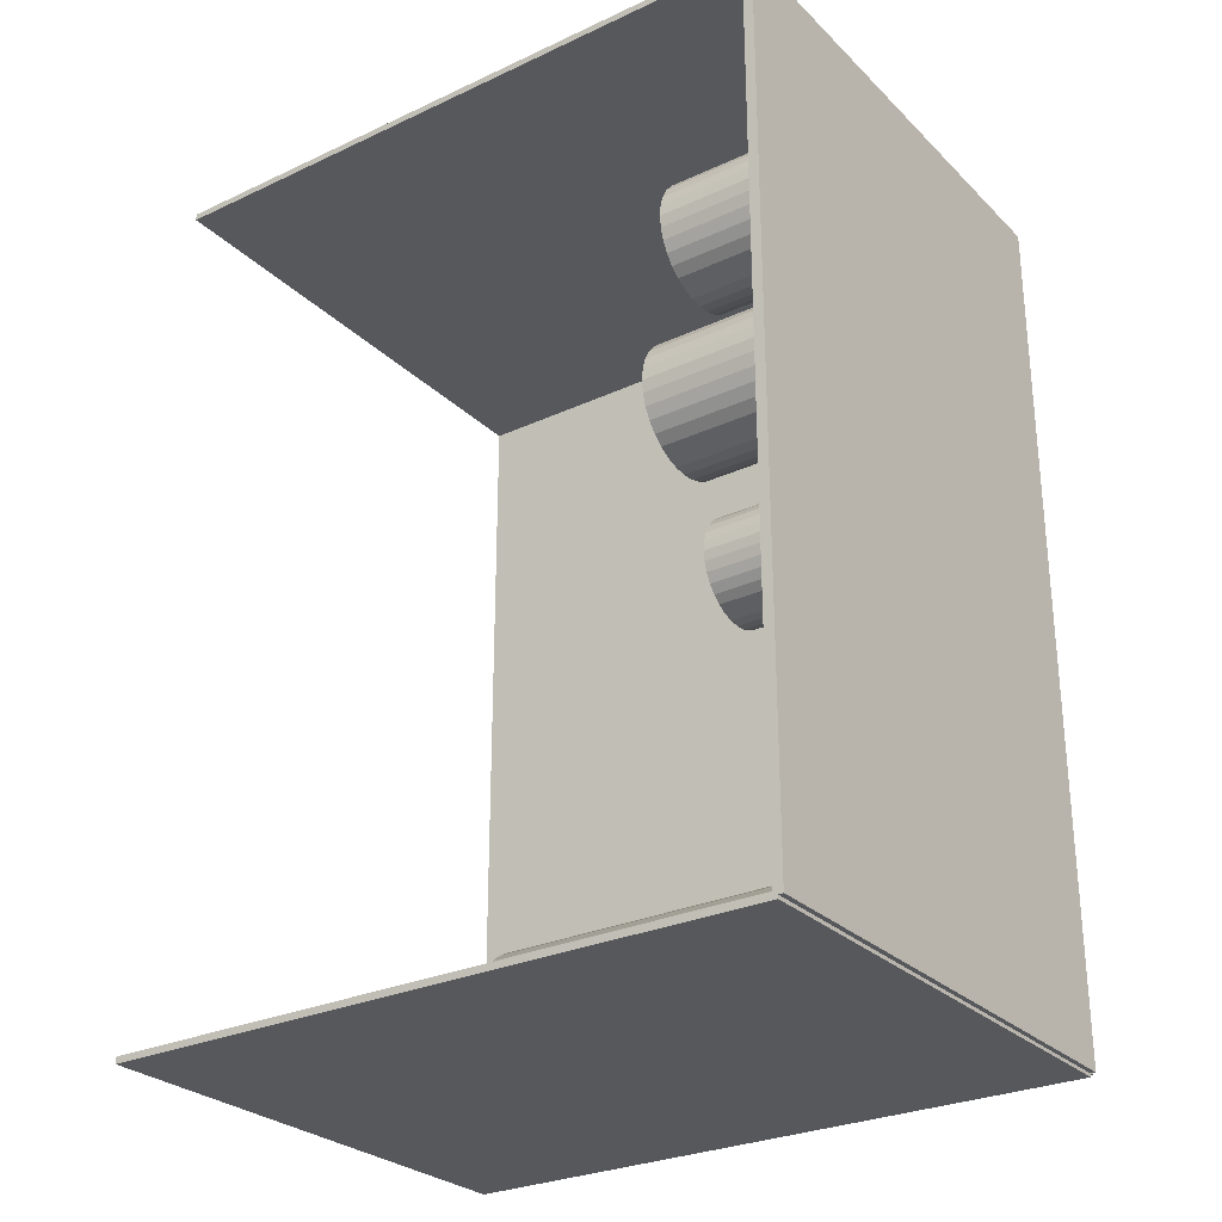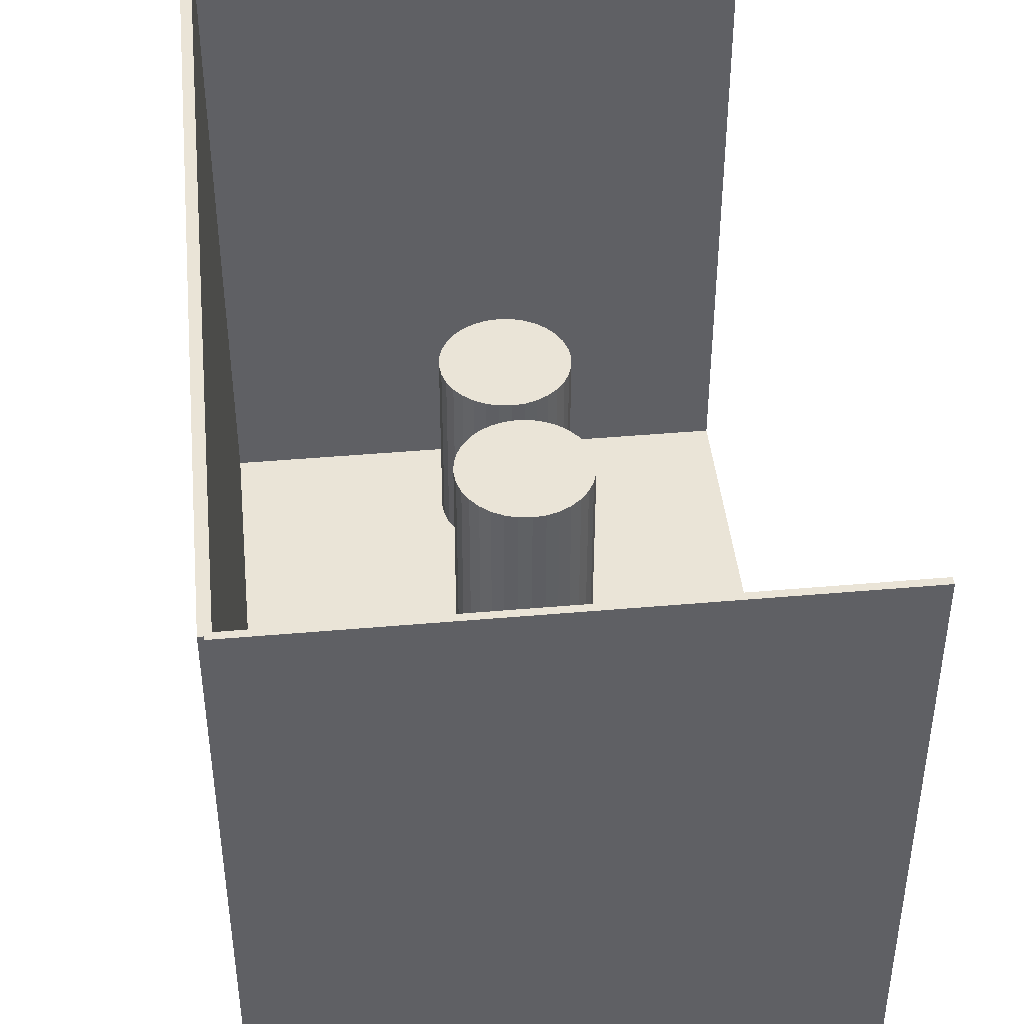
<metadata>
{"format":"obj","ext":"obj","renderer":"f3d","projection":"perspective","resolution":1024,"background":"white","views":[{"elev":-28.0,"azim":125.2,"up":"+Y"},{"elev":43.9,"azim":-5.9,"up":"+Z"}]}
</metadata>
<code>
v -0.1085 -0.1882 -0.002143
v -0.1085 -0.1882 0.002143
v -0.1085 0.1882 -0.002143
v -0.1085 0.1882 0.002143
v 0.1085 -0.1882 -0.002143
v 0.1085 -0.1882 0.002143
v 0.1085 0.1882 -0.002143
v 0.1085 0.1882 0.002143
v -0.1064 -0.1882 0
v -0.1107 -0.1882 0
v -0.1064 0.1882 0
v -0.1107 0.1882 0
v -0.1064 -0.1882 0.2812
v -0.1107 -0.1882 0.2812
v -0.1064 0.1882 0.2812
v -0.1107 0.1882 0.2812
v -0.1085 0.1868 0.2812
v -0.1085 0.1897 0.2812
v -0.1085 0.1868 0
v -0.1085 0.1897 0
v 0.1085 0.1868 0.2812
v 0.1085 0.1897 0.2812
v 0.1085 0.1868 0
v 0.1085 0.1897 0
v -0.1085 -0.1868 0
v -0.1085 -0.1897 0
v -0.1085 -0.1868 0.2812
v -0.1085 -0.1897 0.2812
v 0.1085 -0.1868 0
v 0.1085 -0.1897 0
v 0.1085 -0.1868 0.2812
v 0.1085 -0.1897 0.2812
v 0.0112 0.1472 0.004286
v 0.03956 0.1472 0.004286
v 0.03956 0.1472 0.08666
v 0.0112 0.1472 0.08666
v 0.03902 0.1527 0.004286
v 0.03902 0.1527 0.08666
v 0.03741 0.1581 0.004286
v 0.03741 0.1581 0.08666
v 0.03478 0.163 0.004286
v 0.03478 0.163 0.08666
v 0.03126 0.1673 0.004286
v 0.03126 0.1673 0.08666
v 0.02696 0.1708 0.004286
v 0.02696 0.1708 0.08666
v 0.02205 0.1734 0.004286
v 0.02205 0.1734 0.08666
v 0.01673 0.175 0.004286
v 0.01673 0.175 0.08666
v 0.0112 0.1756 0.004286
v 0.0112 0.1756 0.08666
v 0.005663 0.175 0.004286
v 0.005663 0.175 0.08666
v 0.0003417 0.1734 0.004286
v 0.0003417 0.1734 0.08666
v -0.004563 0.1708 0.004286
v -0.004563 0.1708 0.08666
v -0.008861 0.1673 0.004286
v -0.008861 0.1673 0.08666
v -0.01239 0.163 0.004286
v -0.01239 0.163 0.08666
v -0.01501 0.1581 0.004286
v -0.01501 0.1581 0.08666
v -0.01662 0.1527 0.004286
v -0.01662 0.1527 0.08666
v -0.01717 0.1472 0.004286
v -0.01717 0.1472 0.08666
v -0.01662 0.1417 0.004286
v -0.01662 0.1417 0.08666
v -0.01501 0.1363 0.004286
v -0.01501 0.1363 0.08666
v -0.01239 0.1314 0.004286
v -0.01239 0.1314 0.08666
v -0.008861 0.1271 0.004286
v -0.008861 0.1271 0.08666
v -0.004563 0.1236 0.004286
v -0.004563 0.1236 0.08666
v 0.0003417 0.121 0.004286
v 0.0003417 0.121 0.08666
v 0.005663 0.1194 0.004286
v 0.005663 0.1194 0.08666
v 0.0112 0.1188 0.004286
v 0.0112 0.1188 0.08666
v 0.01673 0.1194 0.004286
v 0.01673 0.1194 0.08666
v 0.02205 0.121 0.004286
v 0.02205 0.121 0.08666
v 0.02696 0.1236 0.004286
v 0.02696 0.1236 0.08666
v 0.03126 0.1271 0.004286
v 0.03126 0.1271 0.08666
v 0.03478 0.1314 0.004286
v 0.03478 0.1314 0.08666
v 0.03741 0.1363 0.004286
v 0.03741 0.1363 0.08666
v 0.03902 0.1417 0.004286
v 0.03902 0.1417 0.08666
v 0.01148 0.07082 0.004286
v 0.04052 0.07082 0.004286
v 0.04052 0.07082 0.09533
v 0.01148 0.07082 0.09533
v 0.03996 0.07649 0.004286
v 0.03996 0.07649 0.09533
v 0.03831 0.08193 0.004286
v 0.03831 0.08193 0.09533
v 0.03562 0.08695 0.004286
v 0.03562 0.08695 0.09533
v 0.03201 0.09135 0.004286
v 0.03201 0.09135 0.09533
v 0.02761 0.09496 0.004286
v 0.02761 0.09496 0.09533
v 0.02259 0.09765 0.004286
v 0.02259 0.09765 0.09533
v 0.01715 0.0993 0.004286
v 0.01715 0.0993 0.09533
v 0.01148 0.09986 0.004286
v 0.01148 0.09986 0.09533
v 0.005818 0.0993 0.004286
v 0.005818 0.0993 0.09533
v 0.0003711 0.09765 0.004286
v 0.0003711 0.09765 0.09533
v -0.004648 0.09496 0.004286
v -0.004648 0.09496 0.09533
v -0.009048 0.09135 0.004286
v -0.009048 0.09135 0.09533
v -0.01266 0.08695 0.004286
v -0.01266 0.08695 0.09533
v -0.01534 0.08193 0.004286
v -0.01534 0.08193 0.09533
v -0.01699 0.07649 0.004286
v -0.01699 0.07649 0.09533
v -0.01755 0.07082 0.004286
v -0.01755 0.07082 0.09533
v -0.01699 0.06516 0.004286
v -0.01699 0.06516 0.09533
v -0.01534 0.05971 0.004286
v -0.01534 0.05971 0.09533
v -0.01266 0.05469 0.004286
v -0.01266 0.05469 0.09533
v -0.009048 0.05029 0.004286
v -0.009048 0.05029 0.09533
v -0.004648 0.04668 0.004286
v -0.004648 0.04668 0.09533
v 0.0003711 0.044 0.004286
v 0.0003711 0.044 0.09533
v 0.005818 0.04235 0.004286
v 0.005818 0.04235 0.09533
v 0.01148 0.04179 0.004286
v 0.01148 0.04179 0.09533
v 0.01715 0.04235 0.004286
v 0.01715 0.04235 0.09533
v 0.02259 0.044 0.004286
v 0.02259 0.044 0.09533
v 0.02761 0.04668 0.004286
v 0.02761 0.04668 0.09533
v 0.03201 0.05029 0.004286
v 0.03201 0.05029 0.09533
v 0.03562 0.05469 0.004286
v 0.03562 0.05469 0.09533
v 0.03831 0.05971 0.004286
v 0.03831 0.05971 0.09533
v 0.03996 0.06516 0.004286
v 0.03996 0.06516 0.09533
v 0.03925 -0.0281 0.004286
v 0.06075 -0.0281 0.004286
v 0.06075 -0.0281 0.05516
v 0.03925 -0.0281 0.05516
v 0.06033 -0.02391 0.004286
v 0.06033 -0.02391 0.05516
v 0.05911 -0.01988 0.004286
v 0.05911 -0.01988 0.05516
v 0.05712 -0.01616 0.004286
v 0.05712 -0.01616 0.05516
v 0.05445 -0.0129 0.004286
v 0.05445 -0.0129 0.05516
v 0.05119 -0.01023 0.004286
v 0.05119 -0.01023 0.05516
v 0.04748 -0.008245 0.004286
v 0.04748 -0.008245 0.05516
v 0.04344 -0.007022 0.004286
v 0.04344 -0.007022 0.05516
v 0.03925 -0.006609 0.004286
v 0.03925 -0.006609 0.05516
v 0.03506 -0.007022 0.004286
v 0.03506 -0.007022 0.05516
v 0.03103 -0.008245 0.004286
v 0.03103 -0.008245 0.05516
v 0.02731 -0.01023 0.004286
v 0.02731 -0.01023 0.05516
v 0.02405 -0.0129 0.004286
v 0.02405 -0.0129 0.05516
v 0.02138 -0.01616 0.004286
v 0.02138 -0.01616 0.05516
v 0.01939 -0.01988 0.004286
v 0.01939 -0.01988 0.05516
v 0.01817 -0.02391 0.004286
v 0.01817 -0.02391 0.05516
v 0.01776 -0.0281 0.004286
v 0.01776 -0.0281 0.05516
v 0.01817 -0.0323 0.004286
v 0.01817 -0.0323 0.05516
v 0.01939 -0.03633 0.004286
v 0.01939 -0.03633 0.05516
v 0.02138 -0.04005 0.004286
v 0.02138 -0.04005 0.05516
v 0.02405 -0.0433 0.004286
v 0.02405 -0.0433 0.05516
v 0.02731 -0.04598 0.004286
v 0.02731 -0.04598 0.05516
v 0.03103 -0.04796 0.004286
v 0.03103 -0.04796 0.05516
v 0.03506 -0.04919 0.004286
v 0.03506 -0.04919 0.05516
v 0.03925 -0.0496 0.004286
v 0.03925 -0.0496 0.05516
v 0.04344 -0.04919 0.004286
v 0.04344 -0.04919 0.05516
v 0.04748 -0.04796 0.004286
v 0.04748 -0.04796 0.05516
v 0.05119 -0.04598 0.004286
v 0.05119 -0.04598 0.05516
v 0.05445 -0.0433 0.004286
v 0.05445 -0.0433 0.05516
v 0.05712 -0.04005 0.004286
v 0.05712 -0.04005 0.05516
v 0.05911 -0.03633 0.004286
v 0.05911 -0.03633 0.05516
v 0.06033 -0.0323 0.004286
v 0.06033 -0.0323 0.05516
v -0.03099 -0.1537 0.004286
v -0.0002994 -0.1537 0.004286
v -0.0002994 -0.1537 0.1032
v -0.03099 -0.1537 0.1032
v -0.000889 -0.1478 0.004286
v -0.000889 -0.1478 0.1032
v -0.002635 -0.142 0.004286
v -0.002635 -0.142 0.1032
v -0.005471 -0.1367 0.004286
v -0.005471 -0.1367 0.1032
v -0.009287 -0.132 0.004286
v -0.009287 -0.132 0.1032
v -0.01394 -0.1282 0.004286
v -0.01394 -0.1282 0.1032
v -0.01924 -0.1254 0.004286
v -0.01924 -0.1254 0.1032
v -0.025 -0.1236 0.004286
v -0.025 -0.1236 0.1032
v -0.03099 -0.1231 0.004286
v -0.03099 -0.1231 0.1032
v -0.03697 -0.1236 0.004286
v -0.03697 -0.1236 0.1032
v -0.04273 -0.1254 0.004286
v -0.04273 -0.1254 0.1032
v -0.04803 -0.1282 0.004286
v -0.04803 -0.1282 0.1032
v -0.05268 -0.132 0.004286
v -0.05268 -0.132 0.1032
v -0.0565 -0.1367 0.004286
v -0.0565 -0.1367 0.1032
v -0.05934 -0.142 0.004286
v -0.05934 -0.142 0.1032
v -0.06108 -0.1478 0.004286
v -0.06108 -0.1478 0.1032
v -0.06167 -0.1537 0.004286
v -0.06167 -0.1537 0.1032
v -0.06108 -0.1597 0.004286
v -0.06108 -0.1597 0.1032
v -0.05934 -0.1655 0.004286
v -0.05934 -0.1655 0.1032
v -0.0565 -0.1708 0.004286
v -0.0565 -0.1708 0.1032
v -0.05268 -0.1754 0.004286
v -0.05268 -0.1754 0.1032
v -0.04803 -0.1793 0.004286
v -0.04803 -0.1793 0.1032
v -0.04273 -0.1821 0.004286
v -0.04273 -0.1821 0.1032
v -0.03697 -0.1838 0.004286
v -0.03697 -0.1838 0.1032
v -0.03099 -0.1844 0.004286
v -0.03099 -0.1844 0.1032
v -0.025 -0.1838 0.004286
v -0.025 -0.1838 0.1032
v -0.01924 -0.1821 0.004286
v -0.01924 -0.1821 0.1032
v -0.01394 -0.1793 0.004286
v -0.01394 -0.1793 0.1032
v -0.009287 -0.1754 0.004286
v -0.009287 -0.1754 0.1032
v -0.005471 -0.1708 0.004286
v -0.005471 -0.1708 0.1032
v -0.002635 -0.1655 0.004286
v -0.002635 -0.1655 0.1032
v -0.000889 -0.1597 0.004286
v -0.000889 -0.1597 0.1032
v -0.03099 -0.1537 0.1032
v -0.0002994 -0.1537 0.1032
v -0.0002994 -0.1537 0.2022
v -0.03099 -0.1537 0.2022
v -0.000889 -0.1478 0.1032
v -0.000889 -0.1478 0.2022
v -0.002635 -0.142 0.1032
v -0.002635 -0.142 0.2022
v -0.005471 -0.1367 0.1032
v -0.005471 -0.1367 0.2022
v -0.009287 -0.132 0.1032
v -0.009287 -0.132 0.2022
v -0.01394 -0.1282 0.1032
v -0.01394 -0.1282 0.2022
v -0.01924 -0.1254 0.1032
v -0.01924 -0.1254 0.2022
v -0.025 -0.1236 0.1032
v -0.025 -0.1236 0.2022
v -0.03099 -0.1231 0.1032
v -0.03099 -0.1231 0.2022
v -0.03697 -0.1236 0.1032
v -0.03697 -0.1236 0.2022
v -0.04273 -0.1254 0.1032
v -0.04273 -0.1254 0.2022
v -0.04803 -0.1282 0.1032
v -0.04803 -0.1282 0.2022
v -0.05268 -0.132 0.1032
v -0.05268 -0.132 0.2022
v -0.0565 -0.1367 0.1032
v -0.0565 -0.1367 0.2022
v -0.05934 -0.142 0.1032
v -0.05934 -0.142 0.2022
v -0.06108 -0.1478 0.1032
v -0.06108 -0.1478 0.2022
v -0.06167 -0.1537 0.1032
v -0.06167 -0.1537 0.2022
v -0.06108 -0.1597 0.1032
v -0.06108 -0.1597 0.2022
v -0.05934 -0.1655 0.1032
v -0.05934 -0.1655 0.2022
v -0.0565 -0.1708 0.1032
v -0.0565 -0.1708 0.2022
v -0.05268 -0.1754 0.1032
v -0.05268 -0.1754 0.2022
v -0.04803 -0.1793 0.1032
v -0.04803 -0.1793 0.2022
v -0.04273 -0.1821 0.1032
v -0.04273 -0.1821 0.2022
v -0.03697 -0.1838 0.1032
v -0.03697 -0.1838 0.2022
v -0.03099 -0.1844 0.1032
v -0.03099 -0.1844 0.2022
v -0.025 -0.1838 0.1032
v -0.025 -0.1838 0.2022
v -0.01924 -0.1821 0.1032
v -0.01924 -0.1821 0.2022
v -0.01394 -0.1793 0.1032
v -0.01394 -0.1793 0.2022
v -0.009287 -0.1754 0.1032
v -0.009287 -0.1754 0.2022
v -0.005471 -0.1708 0.1032
v -0.005471 -0.1708 0.2022
v -0.002635 -0.1655 0.1032
v -0.002635 -0.1655 0.2022
v -0.000889 -0.1597 0.1032
v -0.000889 -0.1597 0.2022
f 2 4 1
f 5 2 1
f 1 4 3
f 3 5 1
f 2 8 4
f 6 2 5
f 6 8 2
f 4 8 3
f 7 5 3
f 3 8 7
f 7 6 5
f 8 6 7
f 10 12 9
f 13 10 9
f 9 12 11
f 11 13 9
f 10 16 12
f 14 10 13
f 14 16 10
f 12 16 11
f 15 13 11
f 11 16 15
f 15 14 13
f 16 14 15
f 18 20 17
f 21 18 17
f 17 20 19
f 19 21 17
f 18 24 20
f 22 18 21
f 22 24 18
f 20 24 19
f 23 21 19
f 19 24 23
f 23 22 21
f 24 22 23
f 26 28 25
f 29 26 25
f 25 28 27
f 27 29 25
f 26 32 28
f 30 26 29
f 30 32 26
f 28 32 27
f 31 29 27
f 27 32 31
f 31 30 29
f 32 30 31
f 34 33 37
f 34 37 35
f 35 37 38
f 35 38 36
f 37 33 39
f 37 39 38
f 38 39 40
f 38 40 36
f 39 33 41
f 39 41 40
f 40 41 42
f 40 42 36
f 41 33 43
f 41 43 42
f 42 43 44
f 42 44 36
f 43 33 45
f 43 45 44
f 44 45 46
f 44 46 36
f 45 33 47
f 45 47 46
f 46 47 48
f 46 48 36
f 47 33 49
f 47 49 48
f 48 49 50
f 48 50 36
f 49 33 51
f 49 51 50
f 50 51 52
f 50 52 36
f 51 33 53
f 51 53 52
f 52 53 54
f 52 54 36
f 53 33 55
f 53 55 54
f 54 55 56
f 54 56 36
f 55 33 57
f 55 57 56
f 56 57 58
f 56 58 36
f 57 33 59
f 57 59 58
f 58 59 60
f 58 60 36
f 59 33 61
f 59 61 60
f 60 61 62
f 60 62 36
f 61 33 63
f 61 63 62
f 62 63 64
f 62 64 36
f 63 33 65
f 63 65 64
f 64 65 66
f 64 66 36
f 65 33 67
f 65 67 66
f 66 67 68
f 66 68 36
f 67 33 69
f 67 69 68
f 68 69 70
f 68 70 36
f 69 33 71
f 69 71 70
f 70 71 72
f 70 72 36
f 71 33 73
f 71 73 72
f 72 73 74
f 72 74 36
f 73 33 75
f 73 75 74
f 74 75 76
f 74 76 36
f 75 33 77
f 75 77 76
f 76 77 78
f 76 78 36
f 77 33 79
f 77 79 78
f 78 79 80
f 78 80 36
f 79 33 81
f 79 81 80
f 80 81 82
f 80 82 36
f 81 33 83
f 81 83 82
f 82 83 84
f 82 84 36
f 83 33 85
f 83 85 84
f 84 85 86
f 84 86 36
f 85 33 87
f 85 87 86
f 86 87 88
f 86 88 36
f 87 33 89
f 87 89 88
f 88 89 90
f 88 90 36
f 89 33 91
f 89 91 90
f 90 91 92
f 90 92 36
f 91 33 93
f 91 93 92
f 92 93 94
f 92 94 36
f 93 33 95
f 93 95 94
f 94 95 96
f 94 96 36
f 95 33 97
f 95 97 96
f 96 97 98
f 96 98 36
f 97 33 34
f 97 34 98
f 98 34 35
f 98 35 36
f 100 99 103
f 100 103 101
f 101 103 104
f 101 104 102
f 103 99 105
f 103 105 104
f 104 105 106
f 104 106 102
f 105 99 107
f 105 107 106
f 106 107 108
f 106 108 102
f 107 99 109
f 107 109 108
f 108 109 110
f 108 110 102
f 109 99 111
f 109 111 110
f 110 111 112
f 110 112 102
f 111 99 113
f 111 113 112
f 112 113 114
f 112 114 102
f 113 99 115
f 113 115 114
f 114 115 116
f 114 116 102
f 115 99 117
f 115 117 116
f 116 117 118
f 116 118 102
f 117 99 119
f 117 119 118
f 118 119 120
f 118 120 102
f 119 99 121
f 119 121 120
f 120 121 122
f 120 122 102
f 121 99 123
f 121 123 122
f 122 123 124
f 122 124 102
f 123 99 125
f 123 125 124
f 124 125 126
f 124 126 102
f 125 99 127
f 125 127 126
f 126 127 128
f 126 128 102
f 127 99 129
f 127 129 128
f 128 129 130
f 128 130 102
f 129 99 131
f 129 131 130
f 130 131 132
f 130 132 102
f 131 99 133
f 131 133 132
f 132 133 134
f 132 134 102
f 133 99 135
f 133 135 134
f 134 135 136
f 134 136 102
f 135 99 137
f 135 137 136
f 136 137 138
f 136 138 102
f 137 99 139
f 137 139 138
f 138 139 140
f 138 140 102
f 139 99 141
f 139 141 140
f 140 141 142
f 140 142 102
f 141 99 143
f 141 143 142
f 142 143 144
f 142 144 102
f 143 99 145
f 143 145 144
f 144 145 146
f 144 146 102
f 145 99 147
f 145 147 146
f 146 147 148
f 146 148 102
f 147 99 149
f 147 149 148
f 148 149 150
f 148 150 102
f 149 99 151
f 149 151 150
f 150 151 152
f 150 152 102
f 151 99 153
f 151 153 152
f 152 153 154
f 152 154 102
f 153 99 155
f 153 155 154
f 154 155 156
f 154 156 102
f 155 99 157
f 155 157 156
f 156 157 158
f 156 158 102
f 157 99 159
f 157 159 158
f 158 159 160
f 158 160 102
f 159 99 161
f 159 161 160
f 160 161 162
f 160 162 102
f 161 99 163
f 161 163 162
f 162 163 164
f 162 164 102
f 163 99 100
f 163 100 164
f 164 100 101
f 164 101 102
f 166 165 169
f 166 169 167
f 167 169 170
f 167 170 168
f 169 165 171
f 169 171 170
f 170 171 172
f 170 172 168
f 171 165 173
f 171 173 172
f 172 173 174
f 172 174 168
f 173 165 175
f 173 175 174
f 174 175 176
f 174 176 168
f 175 165 177
f 175 177 176
f 176 177 178
f 176 178 168
f 177 165 179
f 177 179 178
f 178 179 180
f 178 180 168
f 179 165 181
f 179 181 180
f 180 181 182
f 180 182 168
f 181 165 183
f 181 183 182
f 182 183 184
f 182 184 168
f 183 165 185
f 183 185 184
f 184 185 186
f 184 186 168
f 185 165 187
f 185 187 186
f 186 187 188
f 186 188 168
f 187 165 189
f 187 189 188
f 188 189 190
f 188 190 168
f 189 165 191
f 189 191 190
f 190 191 192
f 190 192 168
f 191 165 193
f 191 193 192
f 192 193 194
f 192 194 168
f 193 165 195
f 193 195 194
f 194 195 196
f 194 196 168
f 195 165 197
f 195 197 196
f 196 197 198
f 196 198 168
f 197 165 199
f 197 199 198
f 198 199 200
f 198 200 168
f 199 165 201
f 199 201 200
f 200 201 202
f 200 202 168
f 201 165 203
f 201 203 202
f 202 203 204
f 202 204 168
f 203 165 205
f 203 205 204
f 204 205 206
f 204 206 168
f 205 165 207
f 205 207 206
f 206 207 208
f 206 208 168
f 207 165 209
f 207 209 208
f 208 209 210
f 208 210 168
f 209 165 211
f 209 211 210
f 210 211 212
f 210 212 168
f 211 165 213
f 211 213 212
f 212 213 214
f 212 214 168
f 213 165 215
f 213 215 214
f 214 215 216
f 214 216 168
f 215 165 217
f 215 217 216
f 216 217 218
f 216 218 168
f 217 165 219
f 217 219 218
f 218 219 220
f 218 220 168
f 219 165 221
f 219 221 220
f 220 221 222
f 220 222 168
f 221 165 223
f 221 223 222
f 222 223 224
f 222 224 168
f 223 165 225
f 223 225 224
f 224 225 226
f 224 226 168
f 225 165 227
f 225 227 226
f 226 227 228
f 226 228 168
f 227 165 229
f 227 229 228
f 228 229 230
f 228 230 168
f 229 165 166
f 229 166 230
f 230 166 167
f 230 167 168
f 232 231 235
f 232 235 233
f 233 235 236
f 233 236 234
f 235 231 237
f 235 237 236
f 236 237 238
f 236 238 234
f 237 231 239
f 237 239 238
f 238 239 240
f 238 240 234
f 239 231 241
f 239 241 240
f 240 241 242
f 240 242 234
f 241 231 243
f 241 243 242
f 242 243 244
f 242 244 234
f 243 231 245
f 243 245 244
f 244 245 246
f 244 246 234
f 245 231 247
f 245 247 246
f 246 247 248
f 246 248 234
f 247 231 249
f 247 249 248
f 248 249 250
f 248 250 234
f 249 231 251
f 249 251 250
f 250 251 252
f 250 252 234
f 251 231 253
f 251 253 252
f 252 253 254
f 252 254 234
f 253 231 255
f 253 255 254
f 254 255 256
f 254 256 234
f 255 231 257
f 255 257 256
f 256 257 258
f 256 258 234
f 257 231 259
f 257 259 258
f 258 259 260
f 258 260 234
f 259 231 261
f 259 261 260
f 260 261 262
f 260 262 234
f 261 231 263
f 261 263 262
f 262 263 264
f 262 264 234
f 263 231 265
f 263 265 264
f 264 265 266
f 264 266 234
f 265 231 267
f 265 267 266
f 266 267 268
f 266 268 234
f 267 231 269
f 267 269 268
f 268 269 270
f 268 270 234
f 269 231 271
f 269 271 270
f 270 271 272
f 270 272 234
f 271 231 273
f 271 273 272
f 272 273 274
f 272 274 234
f 273 231 275
f 273 275 274
f 274 275 276
f 274 276 234
f 275 231 277
f 275 277 276
f 276 277 278
f 276 278 234
f 277 231 279
f 277 279 278
f 278 279 280
f 278 280 234
f 279 231 281
f 279 281 280
f 280 281 282
f 280 282 234
f 281 231 283
f 281 283 282
f 282 283 284
f 282 284 234
f 283 231 285
f 283 285 284
f 284 285 286
f 284 286 234
f 285 231 287
f 285 287 286
f 286 287 288
f 286 288 234
f 287 231 289
f 287 289 288
f 288 289 290
f 288 290 234
f 289 231 291
f 289 291 290
f 290 291 292
f 290 292 234
f 291 231 293
f 291 293 292
f 292 293 294
f 292 294 234
f 293 231 295
f 293 295 294
f 294 295 296
f 294 296 234
f 295 231 232
f 295 232 296
f 296 232 233
f 296 233 234
f 298 297 301
f 298 301 299
f 299 301 302
f 299 302 300
f 301 297 303
f 301 303 302
f 302 303 304
f 302 304 300
f 303 297 305
f 303 305 304
f 304 305 306
f 304 306 300
f 305 297 307
f 305 307 306
f 306 307 308
f 306 308 300
f 307 297 309
f 307 309 308
f 308 309 310
f 308 310 300
f 309 297 311
f 309 311 310
f 310 311 312
f 310 312 300
f 311 297 313
f 311 313 312
f 312 313 314
f 312 314 300
f 313 297 315
f 313 315 314
f 314 315 316
f 314 316 300
f 315 297 317
f 315 317 316
f 316 317 318
f 316 318 300
f 317 297 319
f 317 319 318
f 318 319 320
f 318 320 300
f 319 297 321
f 319 321 320
f 320 321 322
f 320 322 300
f 321 297 323
f 321 323 322
f 322 323 324
f 322 324 300
f 323 297 325
f 323 325 324
f 324 325 326
f 324 326 300
f 325 297 327
f 325 327 326
f 326 327 328
f 326 328 300
f 327 297 329
f 327 329 328
f 328 329 330
f 328 330 300
f 329 297 331
f 329 331 330
f 330 331 332
f 330 332 300
f 331 297 333
f 331 333 332
f 332 333 334
f 332 334 300
f 333 297 335
f 333 335 334
f 334 335 336
f 334 336 300
f 335 297 337
f 335 337 336
f 336 337 338
f 336 338 300
f 337 297 339
f 337 339 338
f 338 339 340
f 338 340 300
f 339 297 341
f 339 341 340
f 340 341 342
f 340 342 300
f 341 297 343
f 341 343 342
f 342 343 344
f 342 344 300
f 343 297 345
f 343 345 344
f 344 345 346
f 344 346 300
f 345 297 347
f 345 347 346
f 346 347 348
f 346 348 300
f 347 297 349
f 347 349 348
f 348 349 350
f 348 350 300
f 349 297 351
f 349 351 350
f 350 351 352
f 350 352 300
f 351 297 353
f 351 353 352
f 352 353 354
f 352 354 300
f 353 297 355
f 353 355 354
f 354 355 356
f 354 356 300
f 355 297 357
f 355 357 356
f 356 357 358
f 356 358 300
f 357 297 359
f 357 359 358
f 358 359 360
f 358 360 300
f 359 297 361
f 359 361 360
f 360 361 362
f 360 362 300
f 361 297 298
f 361 298 362
f 362 298 299
f 362 299 300

</code>
